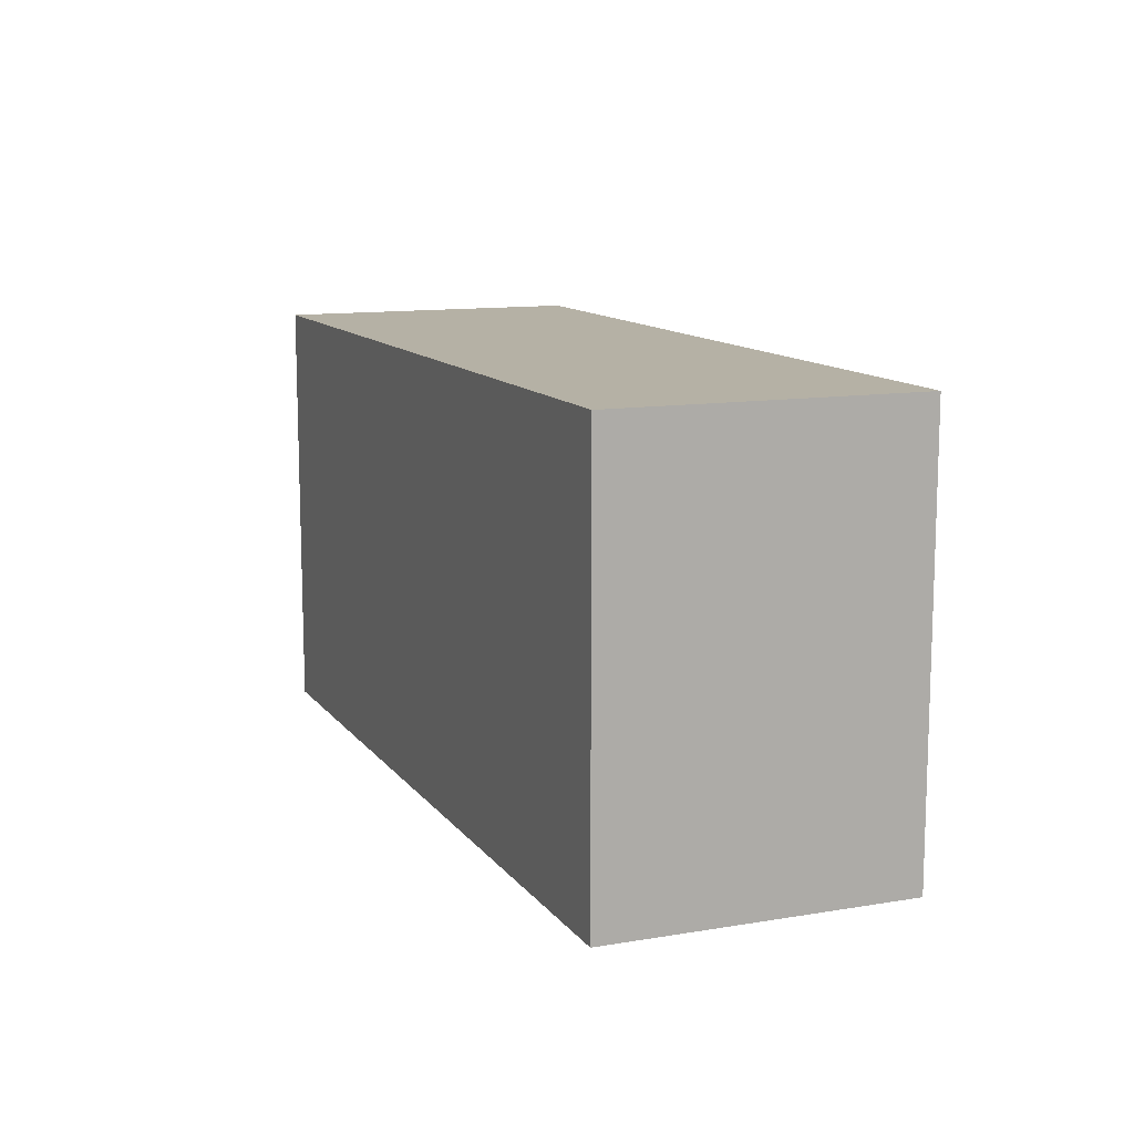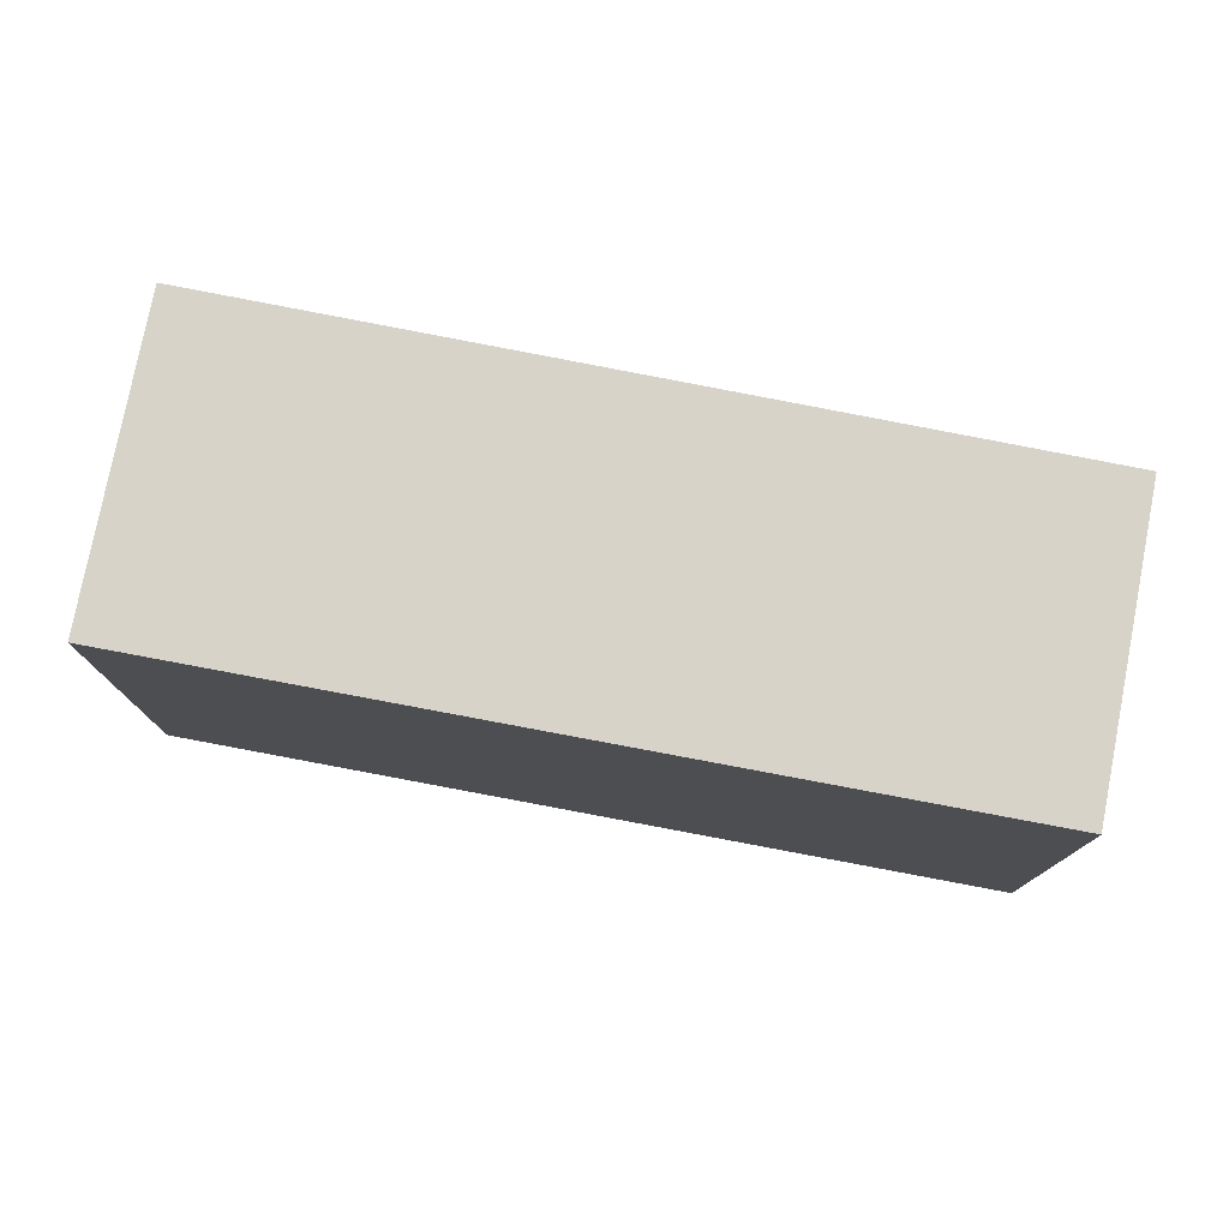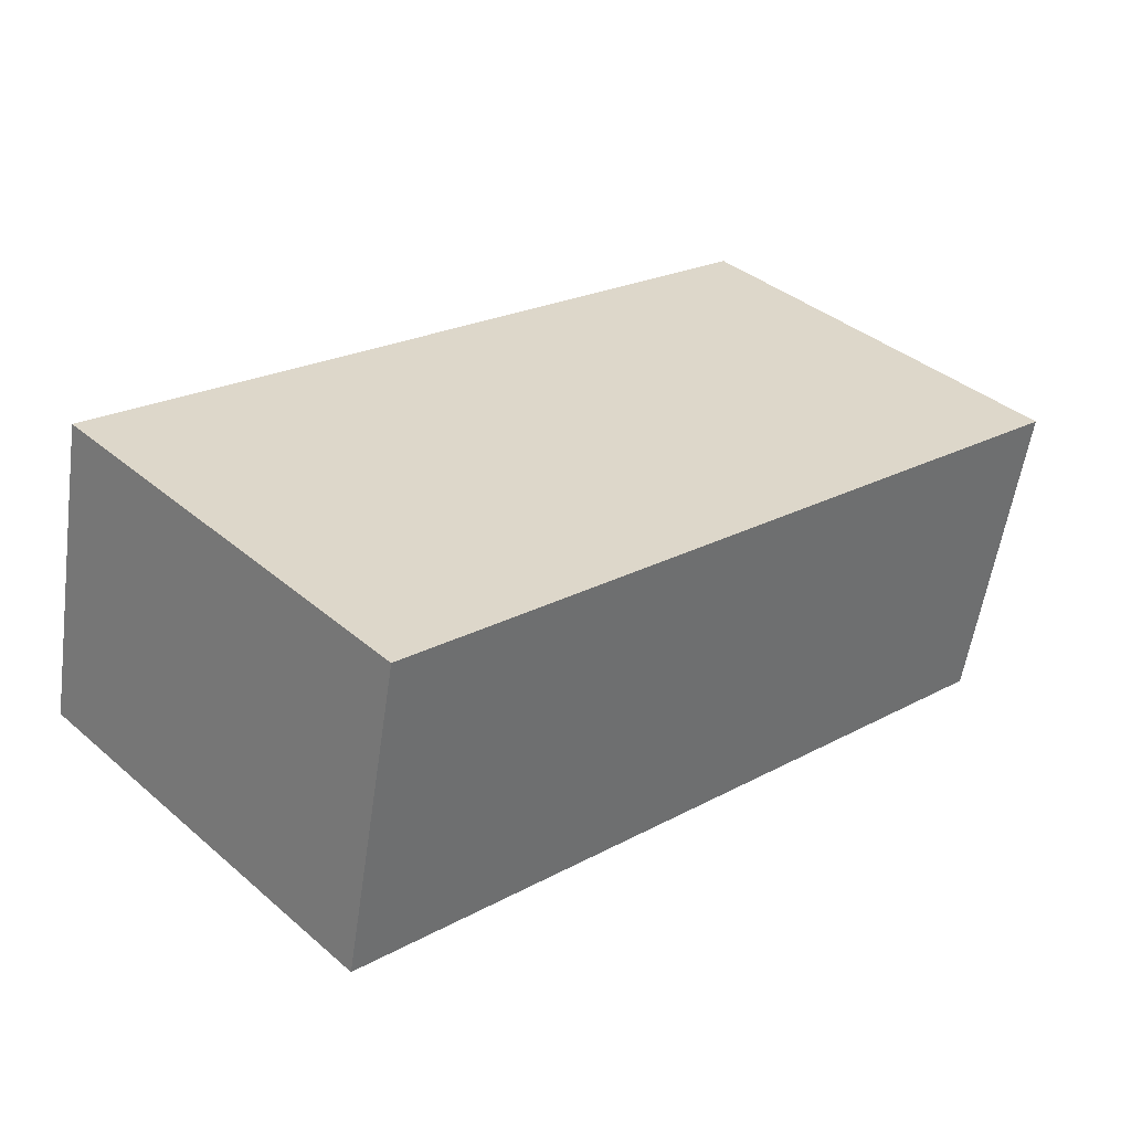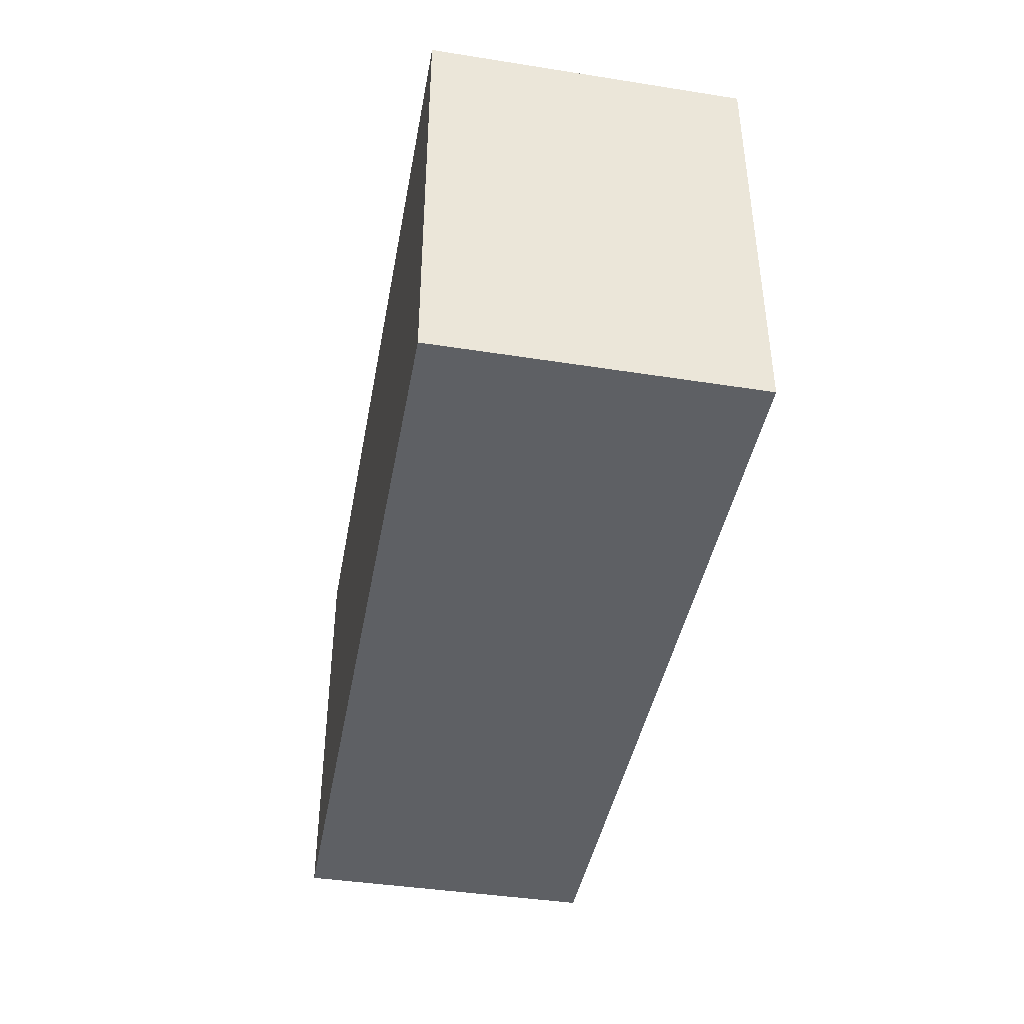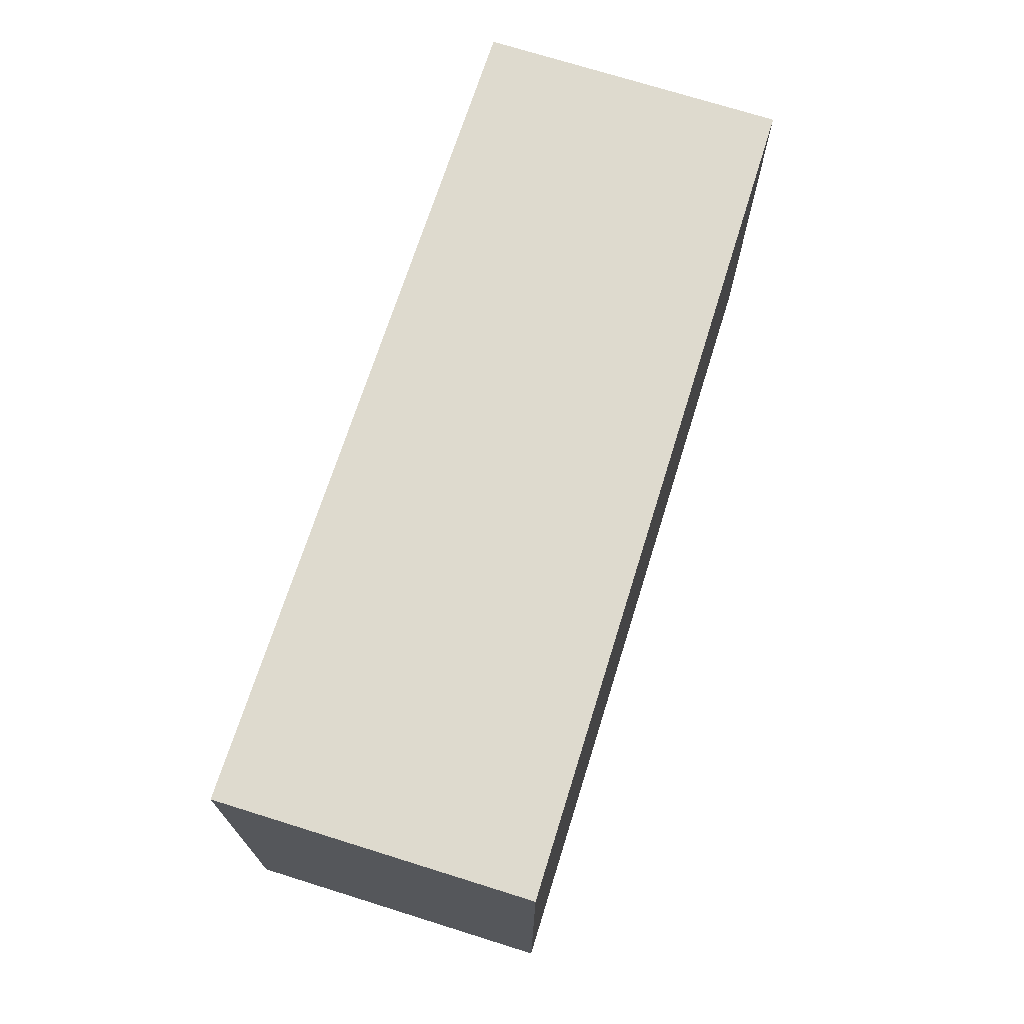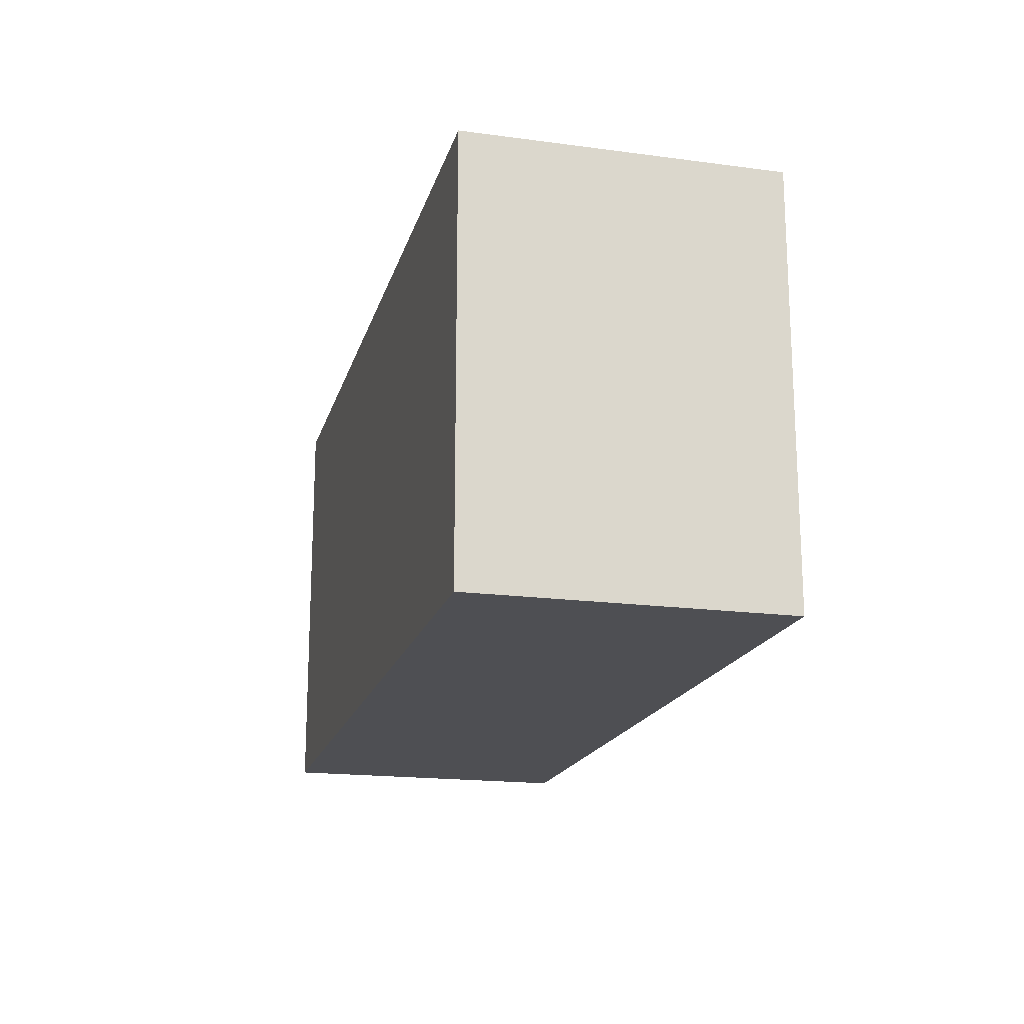
<metadata>
{"format":"obj","ext":"obj","renderer":"f3d","projection":"perspective","resolution":1024,"background":"white","views":[{"elev":11.9,"azim":-100.1,"up":"+Y"},{"elev":77.1,"azim":-157.1,"up":"+Y"},{"elev":38.4,"azim":-43.2,"up":"+Z"},{"elev":-42.9,"azim":91.5,"up":"+Y"},{"elev":71.2,"azim":119.5,"up":"+Y"},{"elev":-18.1,"azim":87.5,"up":"+Y"}]}
</metadata>
<code>
v  0 2.268 1.389e-16
v  4.669 2.268 0.673
v  4.322 2.268 -0.937
v  0.326 2.268 1.57
v  4.322 5.737e-17 -0.937
v  0 0 0
v  0.326 -9.613e-17 1.57
v  4.669 -4.121e-17 0.673
g defaultobject
f 1 2 3
f 2 1 4
f 5 1 3
f 1 5 6
f 6 4 1
f 4 6 7
f 7 2 4
f 2 7 8
f 8 3 2
f 3 8 5
f 8 6 5
f 6 8 7

</code>
